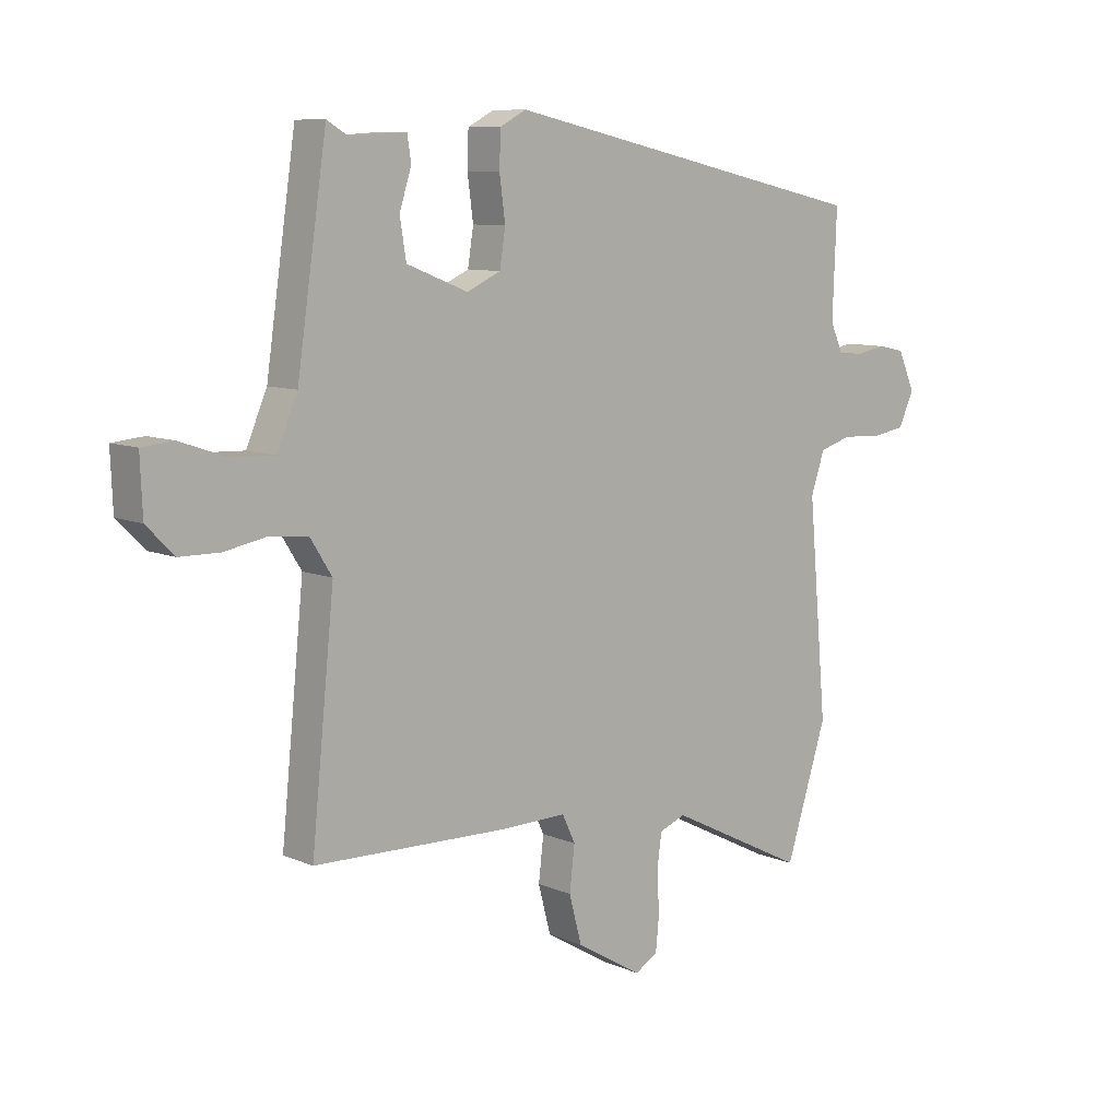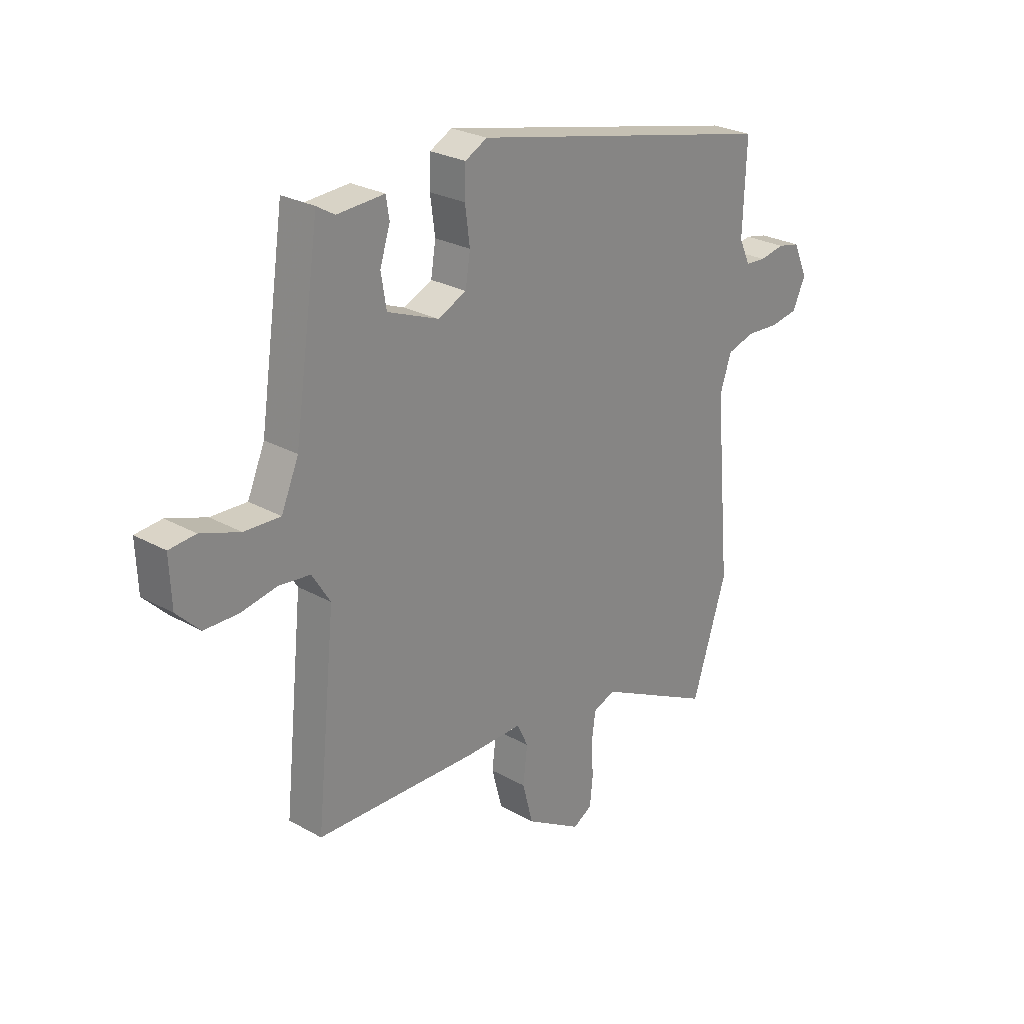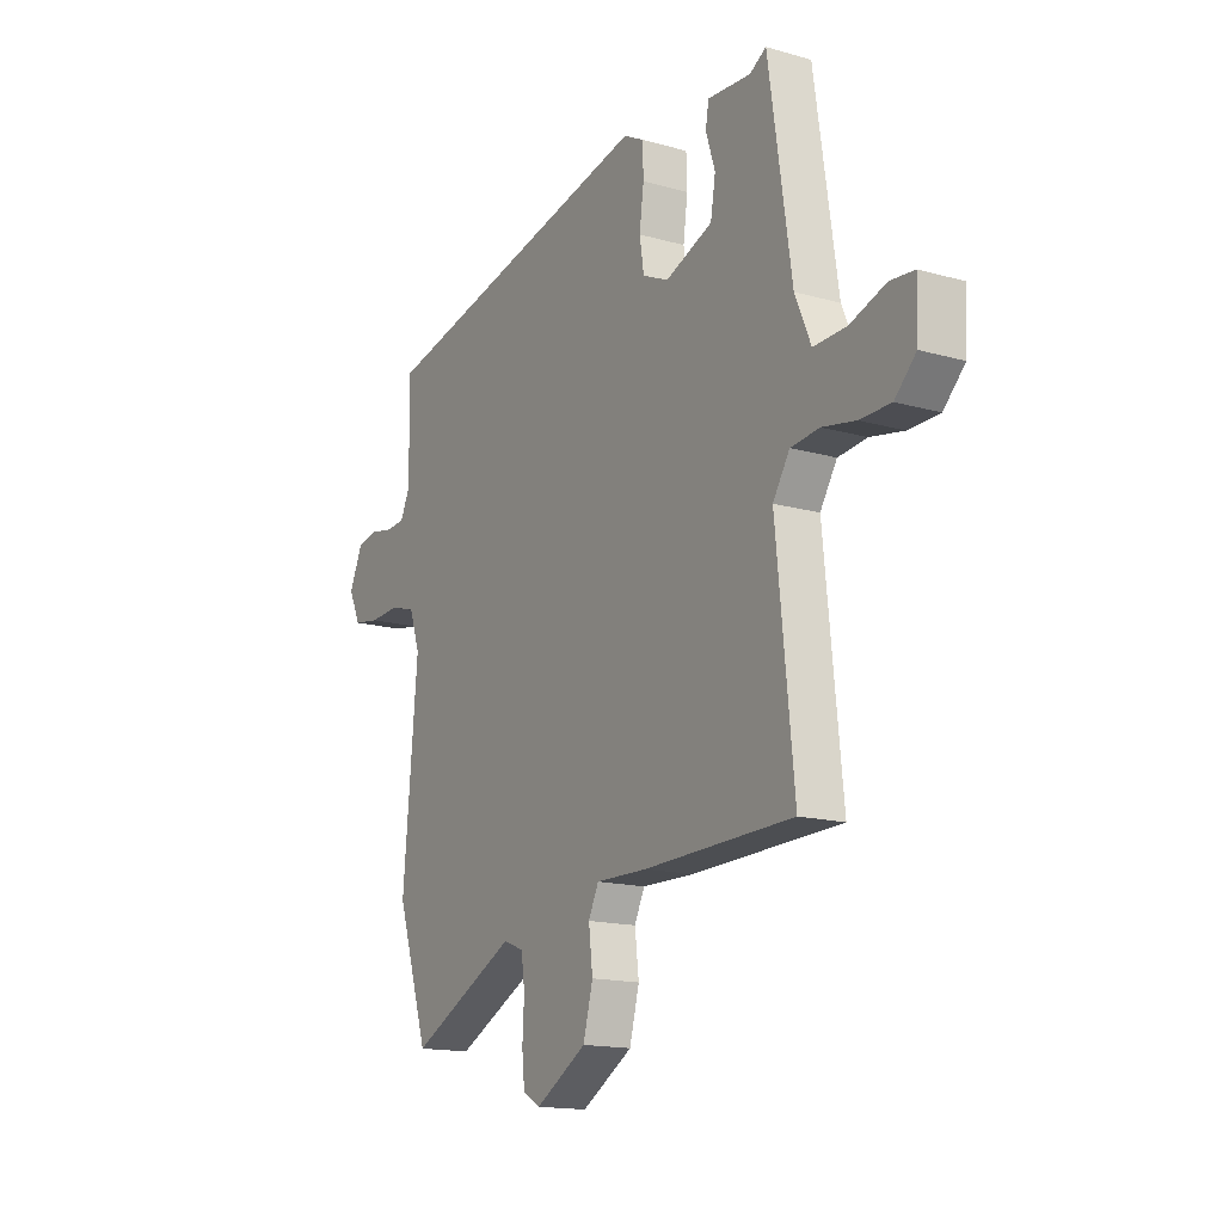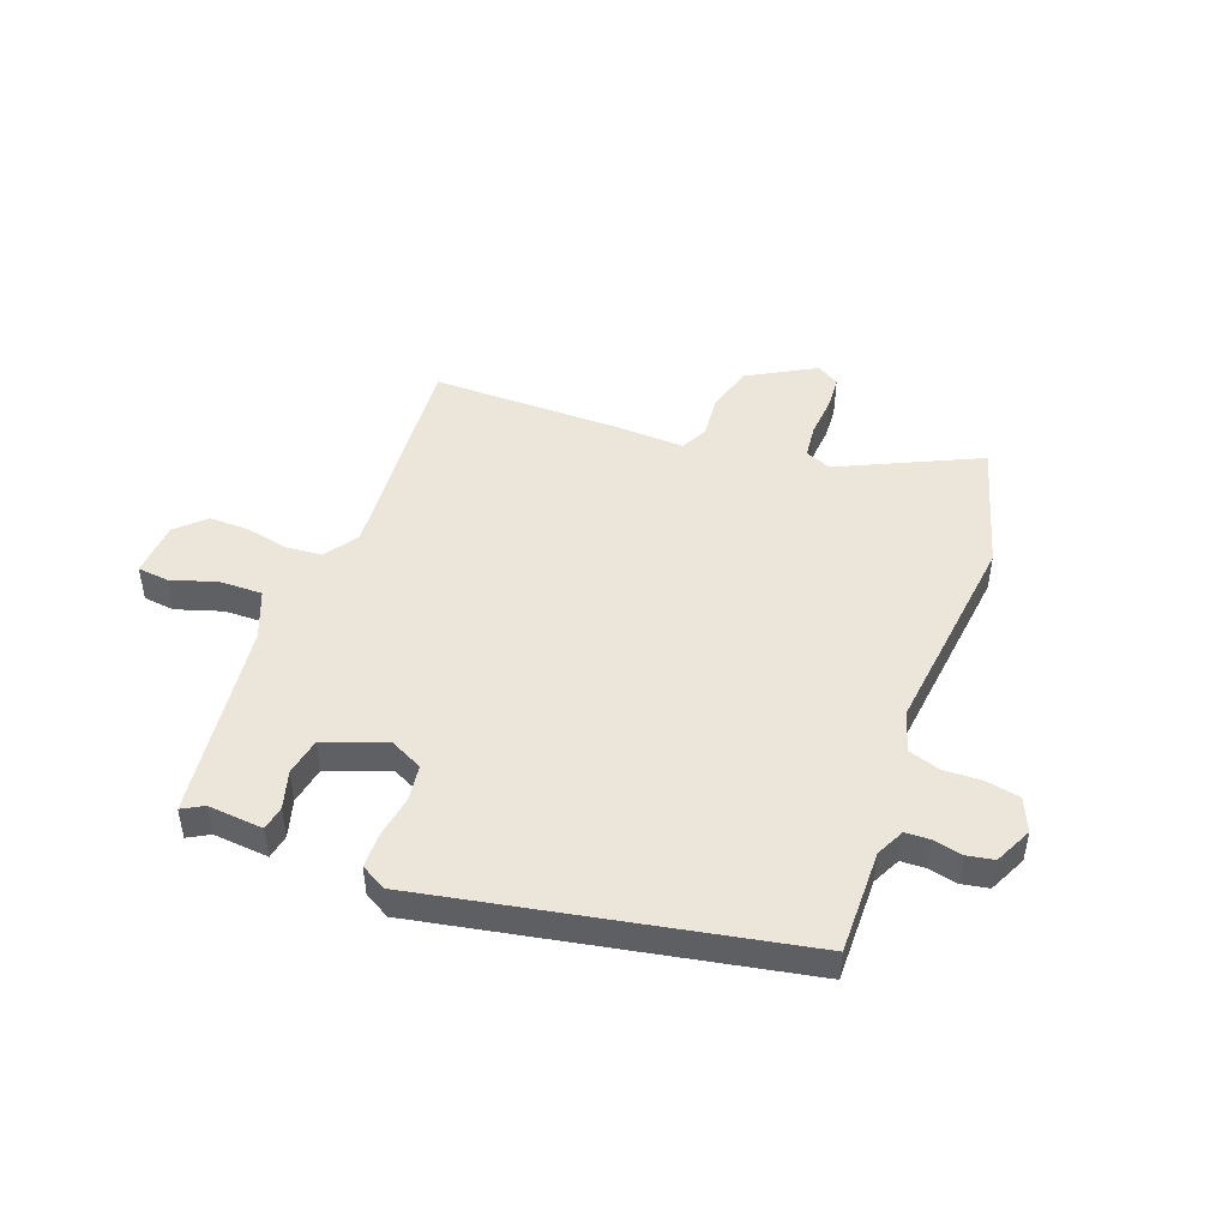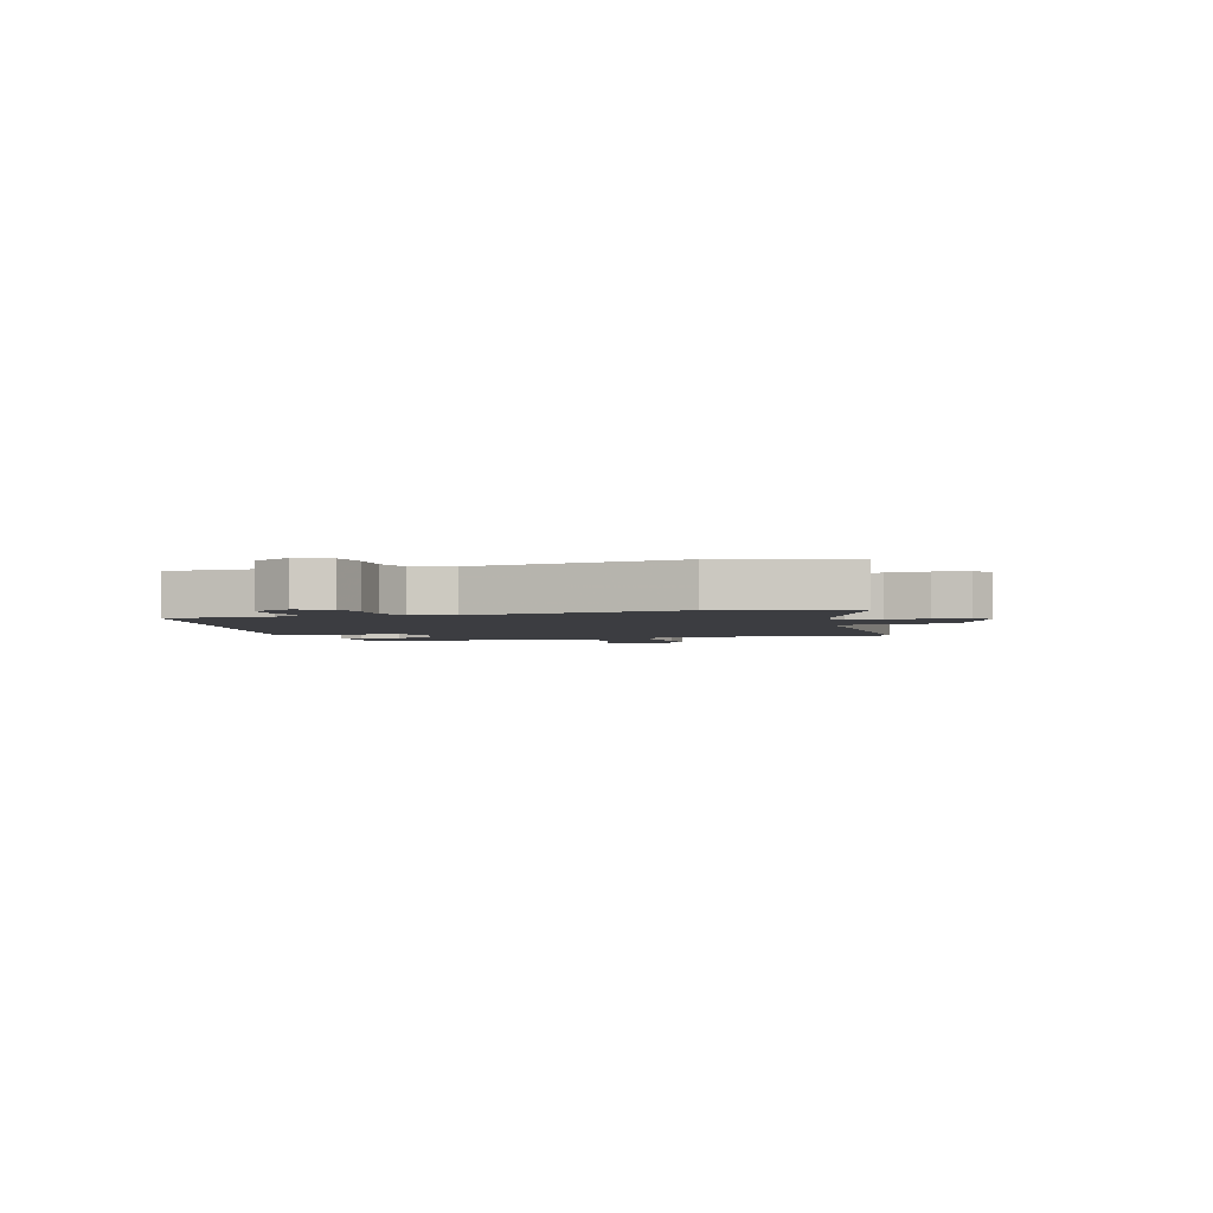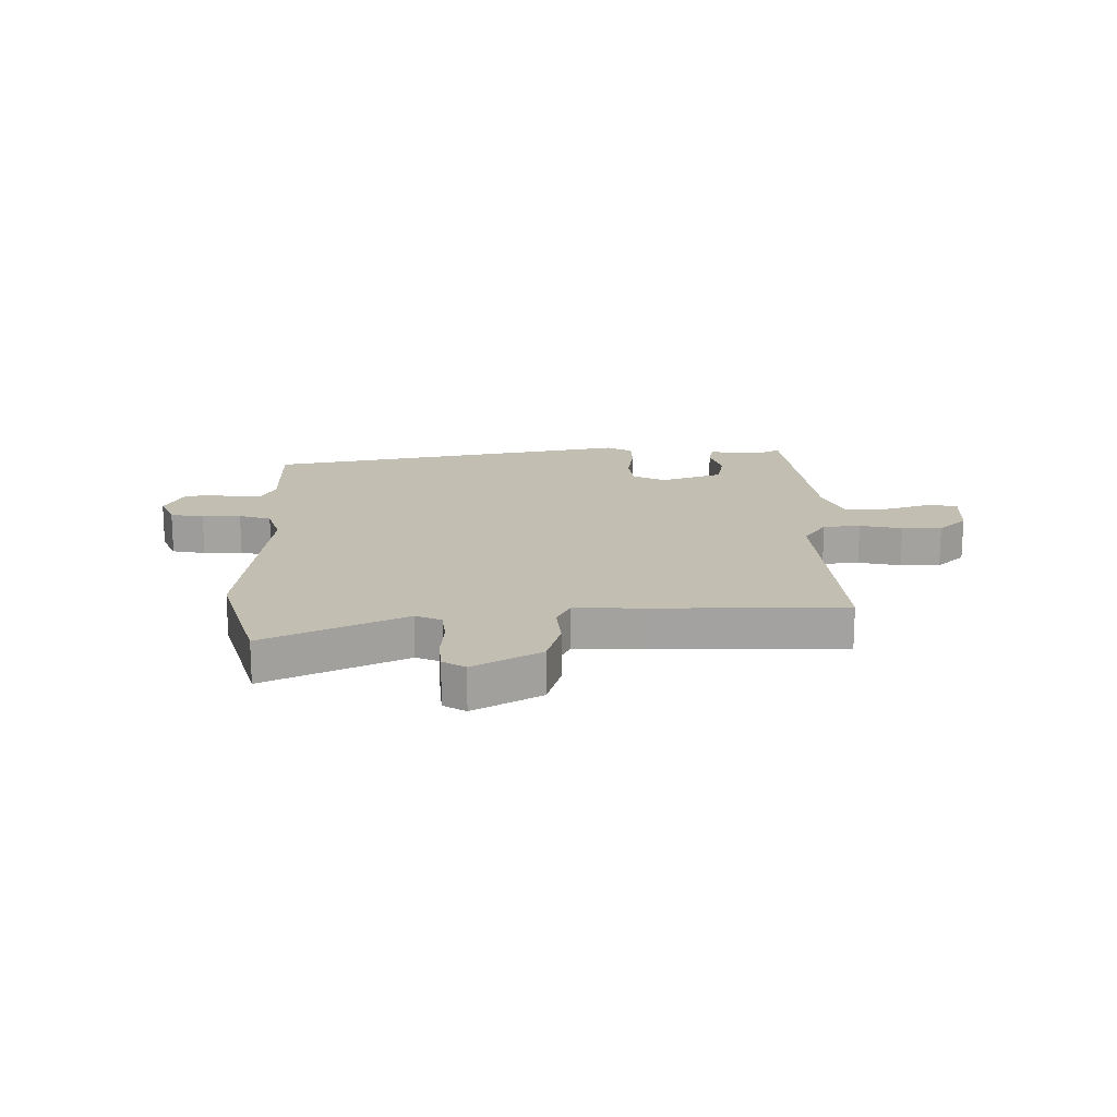
<metadata>
{"format":"obj","ext":"obj","renderer":"f3d","projection":"perspective","resolution":1024,"background":"white","views":[{"elev":9.0,"azim":-41.6,"up":"+Z"},{"elev":26.1,"azim":-48.4,"up":"+Z"},{"elev":-15.6,"azim":-120.9,"up":"+Z"},{"elev":47.4,"azim":21.9,"up":"+Y"},{"elev":-2.8,"azim":108.7,"up":"+Y"},{"elev":17.4,"azim":-179.3,"up":"+Y"}]}
</metadata>
<code>
v -0.46 0.07 0.506
v -0.423 0.07 0.484
v -0.325 0.07 0.49
v -0.318 0.07 0.447
v -0.339 0.07 0.381
v -0.328 0.07 0.314
v -0.221 0.07 0.272
v -0.162 0.07 0.299
v -0.152 0.07 0.362
v -0.162 0.07 0.436
v -0.16 0.07 0.498
v -0.114 0.07 0.522
v 0.532 0.07 0.38
v 0.525 0.07 0.197
v 0.548 0.07 0.147
v 0.591 0.07 0.144
v 0.643 0.07 0.154
v 0.69 0.07 0.144
v 0.72 0.07 0.077
v 0.693 0.07 0.019
v 0.634 0.07 0.009
v 0.566 0.07 0.013
v 0.509 0.07 -0.004
v 0.485 0.07 -0.075
v 0.518 0.07 -0.444
v 0.446 0.07 -0.668
v 0.204 0.07 -0.547
v 0.158 0.07 -0.565
v 0.15 0.07 -0.624
v 0.154 0.07 -0.696
v 0.148 0.07 -0.756
v 0.108 0.07 -0.779
v -0.008 0.07 -0.71
v -0.03 0.07 -0.627
v -0.021 0.07 -0.551
v -0.044 0.07 -0.503
v -0.161 0.07 -0.505
v -0.499 0.07 -0.496
v -0.459 0.07 -0.103
v -0.497 0.07 -0.043
v -0.562 0.07 -0.036
v -0.637 0.07 -0.05
v -0.707 0.07 -0.049
v -0.755 0.07 -0.001
v -0.759 0.07 0.096
v -0.704 0.07 0.101
v -0.623 0.07 0.073
v -0.548 0.07 0.07
v -0.512 0.07 0.154
v -0.46 0 0.506
v -0.423 0 0.484
v -0.325 0 0.49
v -0.318 0 0.447
v -0.339 0 0.381
v -0.328 0 0.314
v -0.221 0 0.272
v -0.162 0 0.299
v -0.152 0 0.362
v -0.162 0 0.436
v -0.16 0 0.498
v -0.114 0 0.522
v 0.532 0 0.38
v 0.525 0 0.197
v 0.548 0 0.147
v 0.591 0 0.144
v 0.643 0 0.154
v 0.69 0 0.144
v 0.72 0 0.077
v 0.693 0 0.019
v 0.634 0 0.009
v 0.566 0 0.013
v 0.509 0 -0.004
v 0.485 0 -0.075
v 0.518 0 -0.444
v 0.446 0 -0.668
v 0.204 0 -0.547
v 0.158 0 -0.565
v 0.15 0 -0.624
v 0.154 0 -0.696
v 0.148 0 -0.756
v 0.108 0 -0.779
v -0.008 0 -0.71
v -0.03 0 -0.627
v -0.021 0 -0.551
v -0.044 0 -0.503
v -0.161 0 -0.505
v -0.499 0 -0.496
v -0.459 0 -0.103
v -0.497 0 -0.043
v -0.562 0 -0.036
v -0.637 0 -0.05
v -0.707 0 -0.049
v -0.755 0 -0.001
v -0.759 0 0.096
v -0.704 0 0.101
v -0.623 0 0.073
v -0.548 0 0.07
v -0.512 0 0.154
f 45 46 47
f 44 45 47
f 43 44 47
f 42 43 47
f 41 42 47
f 40 41 47 48
f 39 40 48 49
f 36 37 38 39
f 33 34 35
f 32 33 35
f 31 32 35
f 30 31 35
f 29 30 35
f 28 29 35 36
f 39 49 1
f 36 39 1
f 28 36 1
f 27 28 1
f 20 21 22
f 19 20 22
f 18 19 22
f 17 18 22
f 16 17 22
f 15 16 22 23
f 14 15 23 24
f 13 14 24
f 12 13 24
f 11 12 24
f 10 11 24
f 9 10 24
f 2 3 4 5
f 2 5 6
f 1 2 6
f 27 1 6
f 25 26 27
f 24 25 27
f 9 24 27
f 8 9 27
f 7 8 27
f 6 7 27
f 96 95 94
f 96 94 93
f 96 93 92
f 96 92 91
f 96 91 90
f 97 96 90 89
f 98 97 89 88
f 88 87 86 85
f 84 83 82
f 84 82 81
f 84 81 80
f 84 80 79
f 84 79 78
f 85 84 78 77
f 50 98 88
f 50 88 85
f 50 85 77
f 50 77 76
f 71 70 69
f 71 69 68
f 71 68 67
f 71 67 66
f 71 66 65
f 72 71 65 64
f 73 72 64 63
f 73 63 62
f 73 62 61
f 73 61 60
f 73 60 59
f 73 59 58
f 54 53 52 51
f 55 54 51
f 55 51 50
f 55 50 76
f 76 75 74
f 76 74 73
f 76 73 58
f 76 58 57
f 76 57 56
f 76 56 55
f 1 50 51 2
f 2 51 52 3
f 3 52 53 4
f 4 53 54 5
f 5 54 55 6
f 6 55 56 7
f 7 56 57 8
f 8 57 58 9
f 9 58 59 10
f 10 59 60 11
f 11 60 61 12
f 12 61 62 13
f 13 62 63 14
f 14 63 64 15
f 15 64 65 16
f 16 65 66 17
f 17 66 67 18
f 18 67 68 19
f 19 68 69 20
f 20 69 70 21
f 21 70 71 22
f 22 71 72 23
f 23 72 73 24
f 24 73 74 25
f 25 74 75 26
f 26 75 76 27
f 27 76 77 28
f 28 77 78 29
f 29 78 79 30
f 30 79 80 31
f 31 80 81 32
f 32 81 82 33
f 33 82 83 34
f 34 83 84 35
f 35 84 85 36
f 36 85 86 37
f 37 86 87 38
f 38 87 88 39
f 39 88 89 40
f 40 89 90 41
f 41 90 91 42
f 42 91 92 43
f 43 92 93 44
f 44 93 94 45
f 45 94 95 46
f 46 95 96 47
f 47 96 97 48
f 48 97 98 49
f 49 98 50 1

</code>
